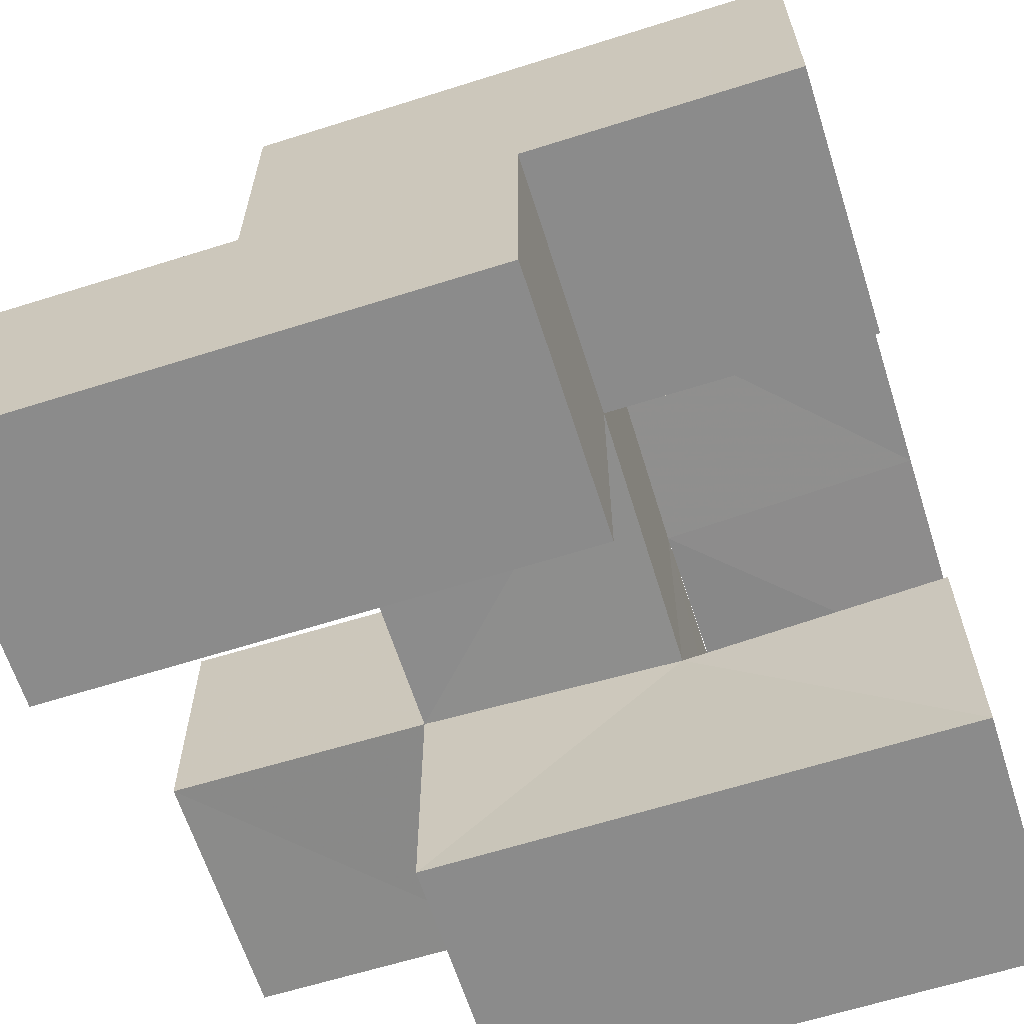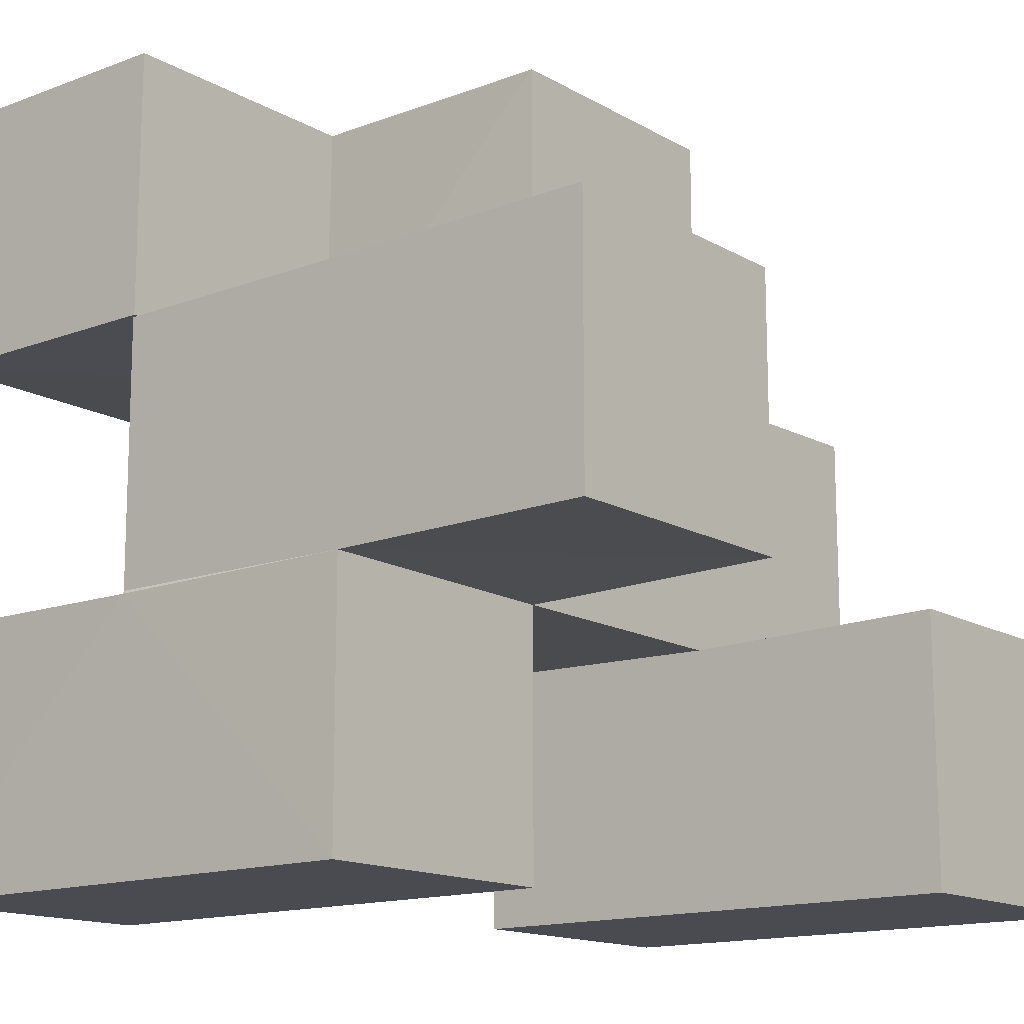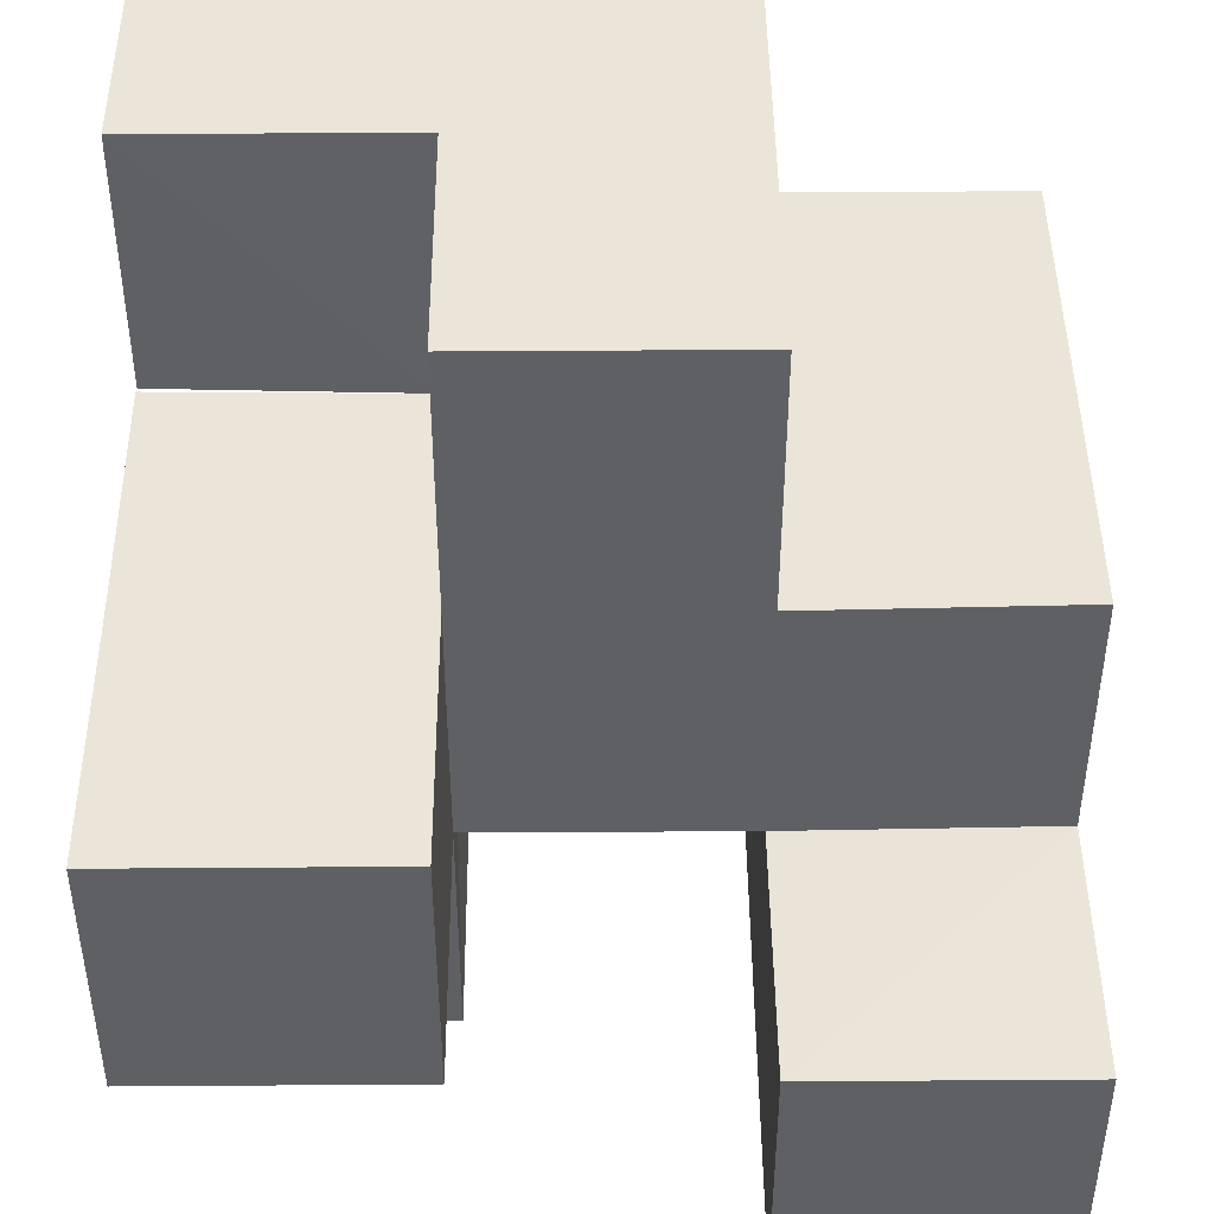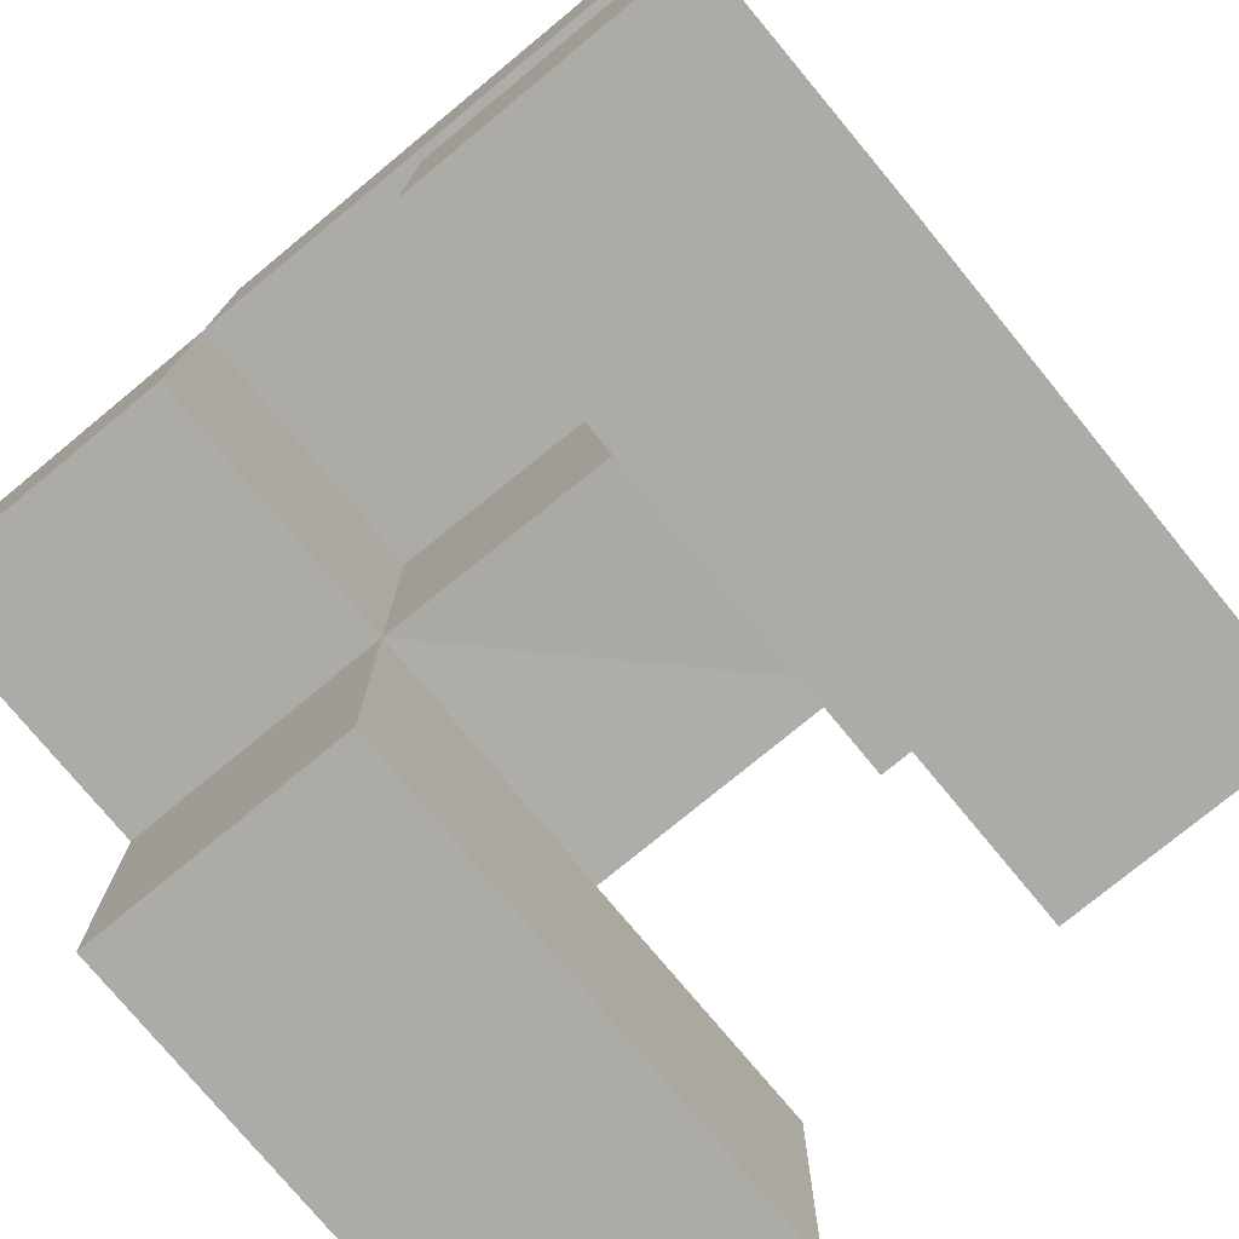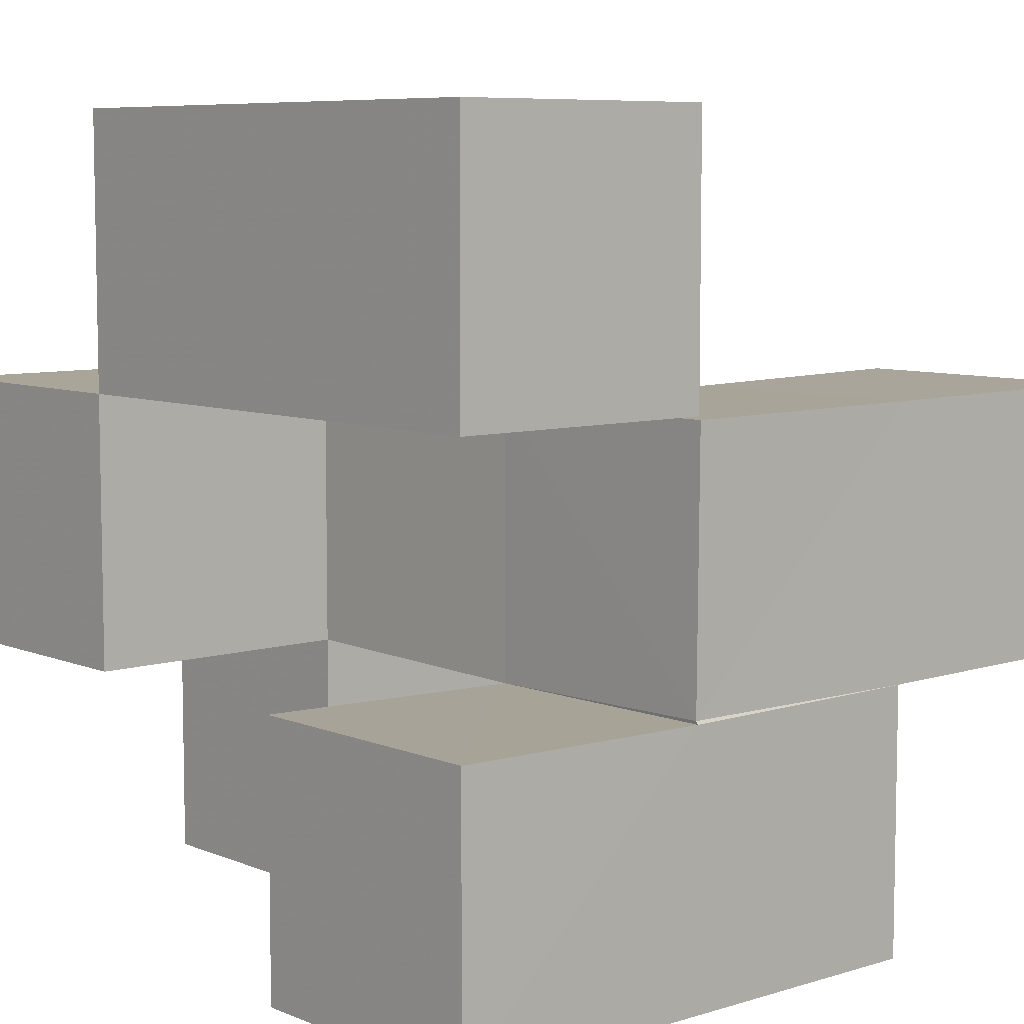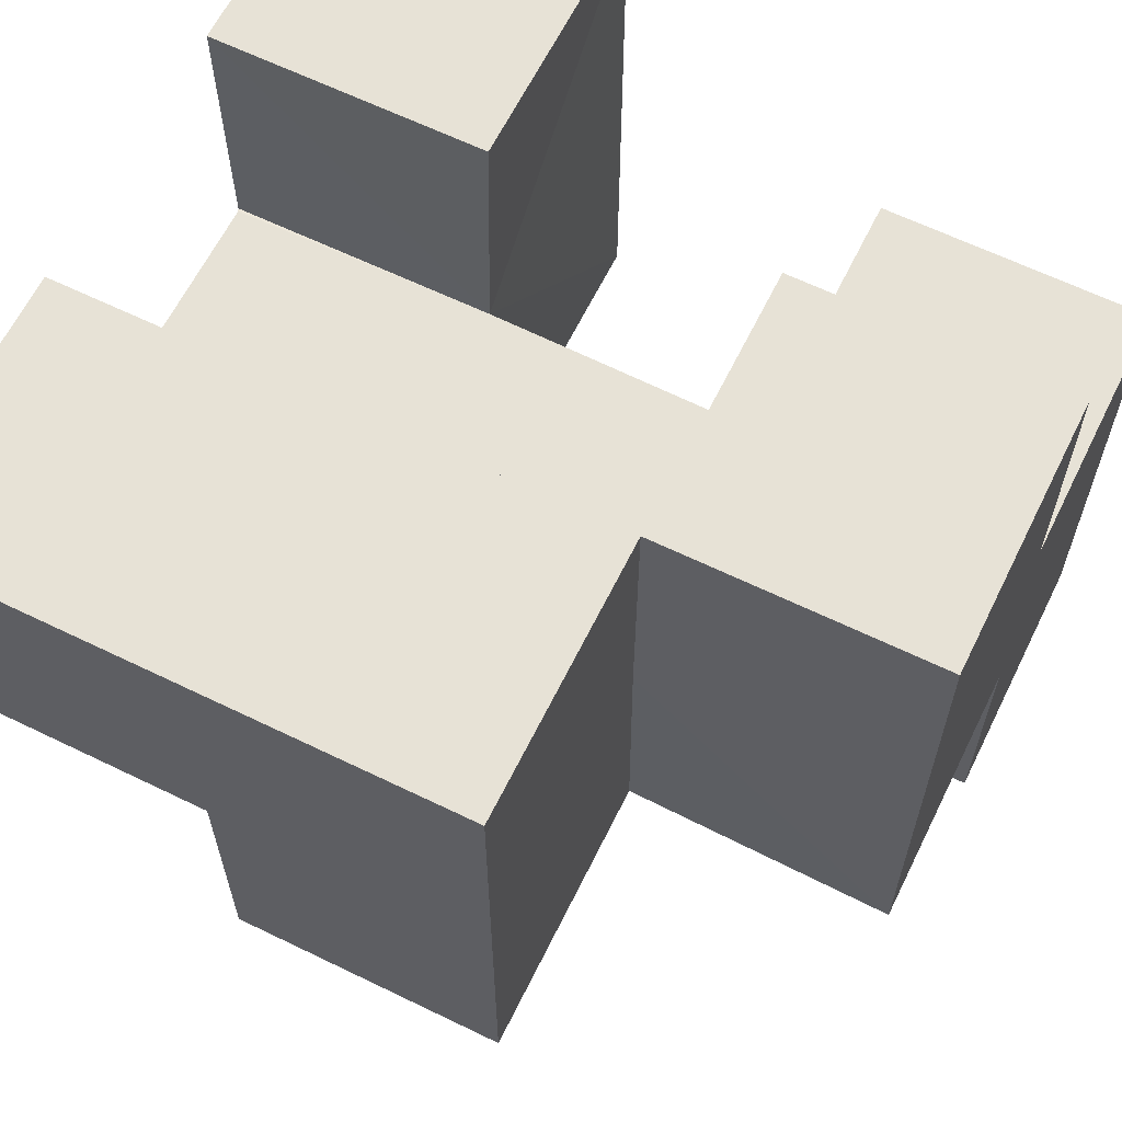
<metadata>
{"format":"obj","ext":"obj","renderer":"f3d","projection":"perspective","resolution":1024,"background":"white","views":[{"elev":-63.9,"azim":107.7,"up":"+Z"},{"elev":-14.6,"azim":-50.8,"up":"+Z"},{"elev":45.1,"azim":-0.5,"up":"+Z"},{"elev":-76.5,"azim":-140.5,"up":"+Z"},{"elev":7.4,"azim":-130.9,"up":"+Z"},{"elev":63.4,"azim":26.2,"up":"+Y"}]}
</metadata>
<code>
o Cube
v -1 1 -1
v -1.012 0.9956 0.9766
v 0.9399 0.9782 0.9613
v -1 -1 0.9843
v 1 -1 0.9649
v 3 1 1
v 3 1 -1
v 3 -1 -1.04
v 3 -1 0.9597
v 1 1 3
v 1 -1 3
v 3 1 3
v 3 -1 3
v 1 3 1
v 3 3 3
v 1 3 3
v 1 -3 1
v 1 -3 -1
v -1 -3 -1
v -1 -3 1
v 0.9399 0.9782 -1.039
v -1.012 0.9956 -1.023
v 1 -1 -1.035
v -1 -1 -1.016
v 5 1 1
v 5 1 -1
v 5 -1 -1.01
v 5 -1 1
v 3 3 1
v 3 3 -1
v 5 3 1
v 5 3 -1
v -1 1 3
v -1 1 1
v -1 3 3
v -1 3 1
v 1 1 -3
v -1 1 -3
v 3 -1 -3
v 3 1 -3
v 5 -1 -3
v 5 1 -3
v 5 -3 -1
v 3 -3 -0.9985
v 5 -3 -3
v 3 -3 -3
v 1 -1 -3
v -1 -1 -3
v 1 3 -1
v -1 3 -1
v 1 3 -3
v -1 3 -3
f 1 3 21
f 3 11 10
f 4 19 20
f 4 1 24
f 1 21 22
f 3 4 5
f 8 40 39
f 3 7 21
f 23 9 5
f 23 7 8
f 11 12 10
f 5 13 11
f 6 13 9
f 6 15 12
f 14 15 29
f 3 36 14
f 12 16 10
f 6 14 29
f 17 19 18
f 24 18 19
f 4 17 5
f 5 18 23
f 23 48 47
f 26 28 27
f 6 28 25
f 6 30 7
f 9 27 28
f 29 32 30
f 7 32 26
f 26 31 25
f 25 29 6
f 33 36 34
f 3 33 34
f 16 33 10
f 14 35 16
f 21 50 22
f 22 48 24
f 21 47 37
f 40 41 39
f 27 44 43
f 27 42 26
f 26 40 7
f 43 46 45
f 27 45 41
f 8 46 44
f 41 46 39
f 47 38 37
f 49 52 50
f 21 51 49
f 38 51 37
f 22 52 38
f 1 2 3
f 3 5 11
f 4 24 19
f 4 2 1
f 3 2 4
f 8 7 40
f 3 6 7
f 23 8 9
f 23 21 7
f 11 13 12
f 5 9 13
f 6 12 13
f 6 29 15
f 14 16 15
f 3 34 36
f 12 15 16
f 6 3 14
f 17 20 19
f 24 23 18
f 4 20 17
f 5 17 18
f 23 24 48
f 24 1 22
f 26 25 28
f 6 9 28
f 6 29 30
f 9 8 27
f 29 31 32
f 7 30 32
f 26 32 31
f 25 31 29
f 33 35 36
f 3 10 33
f 16 35 33
f 14 36 35
f 21 49 50
f 22 38 48
f 21 23 47
f 40 42 41
f 27 8 44
f 27 41 42
f 26 42 40
f 43 44 46
f 27 43 45
f 8 39 46
f 41 45 46
f 47 48 38
f 49 51 52
f 21 37 51
f 38 52 51
f 22 50 52

</code>
